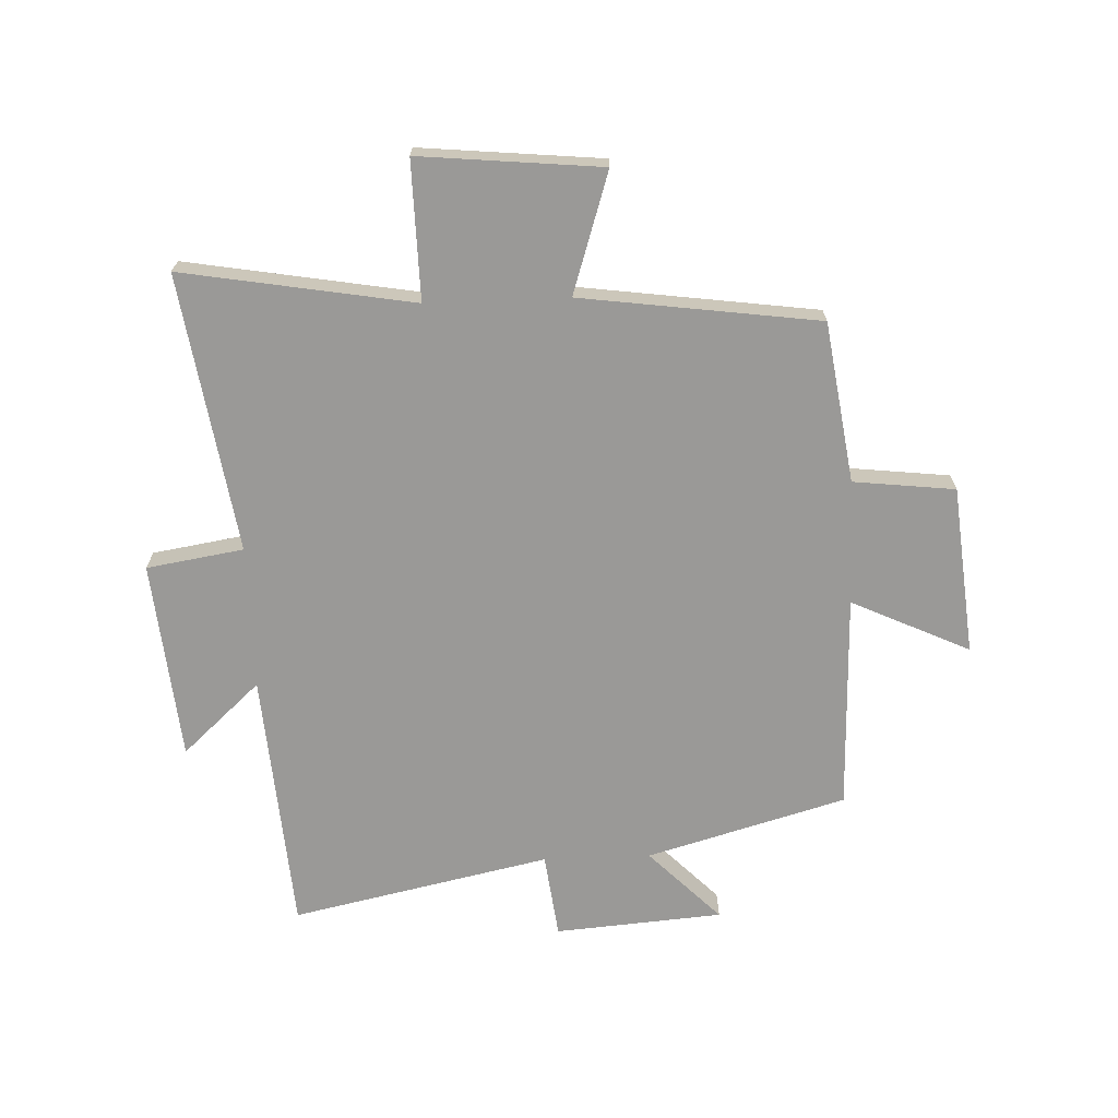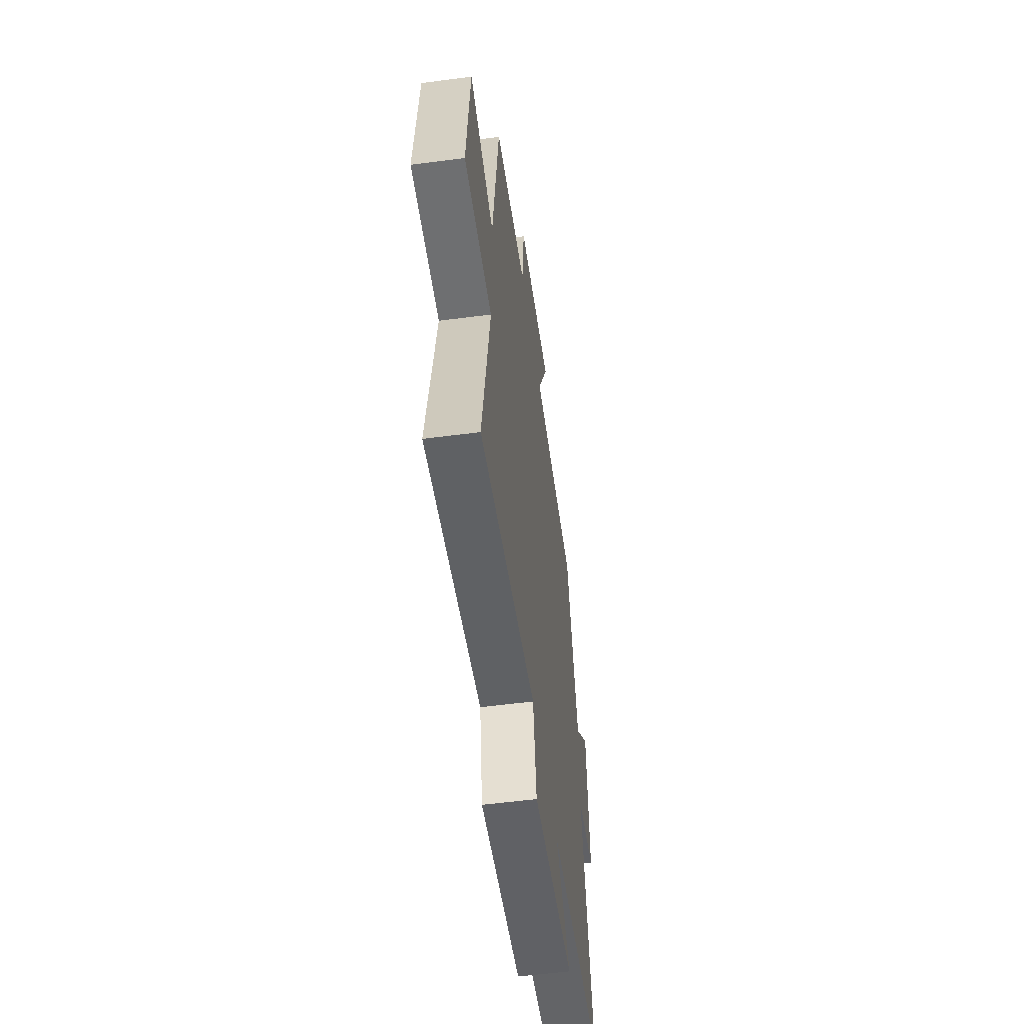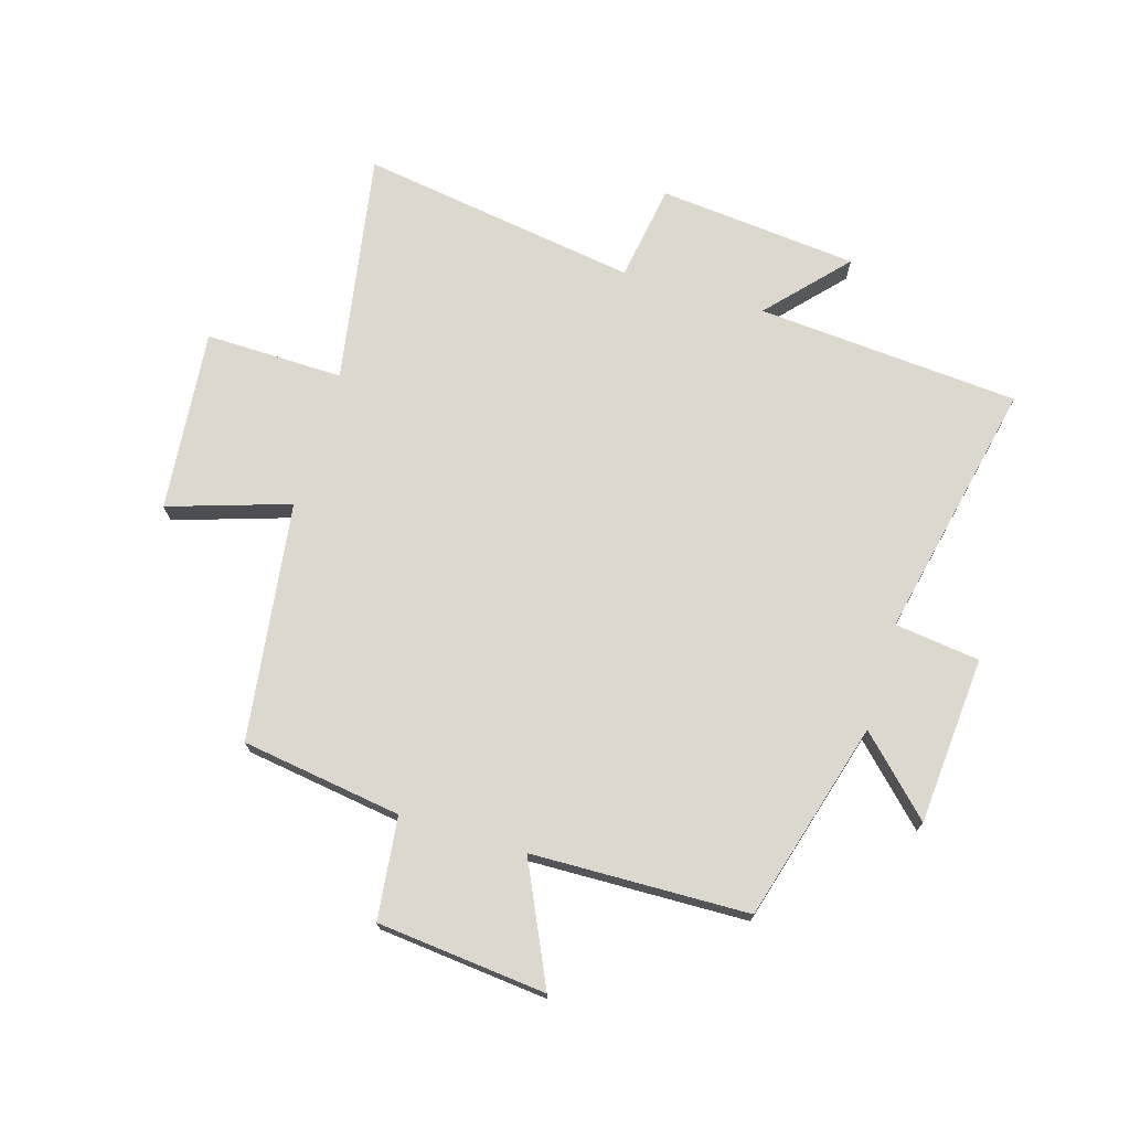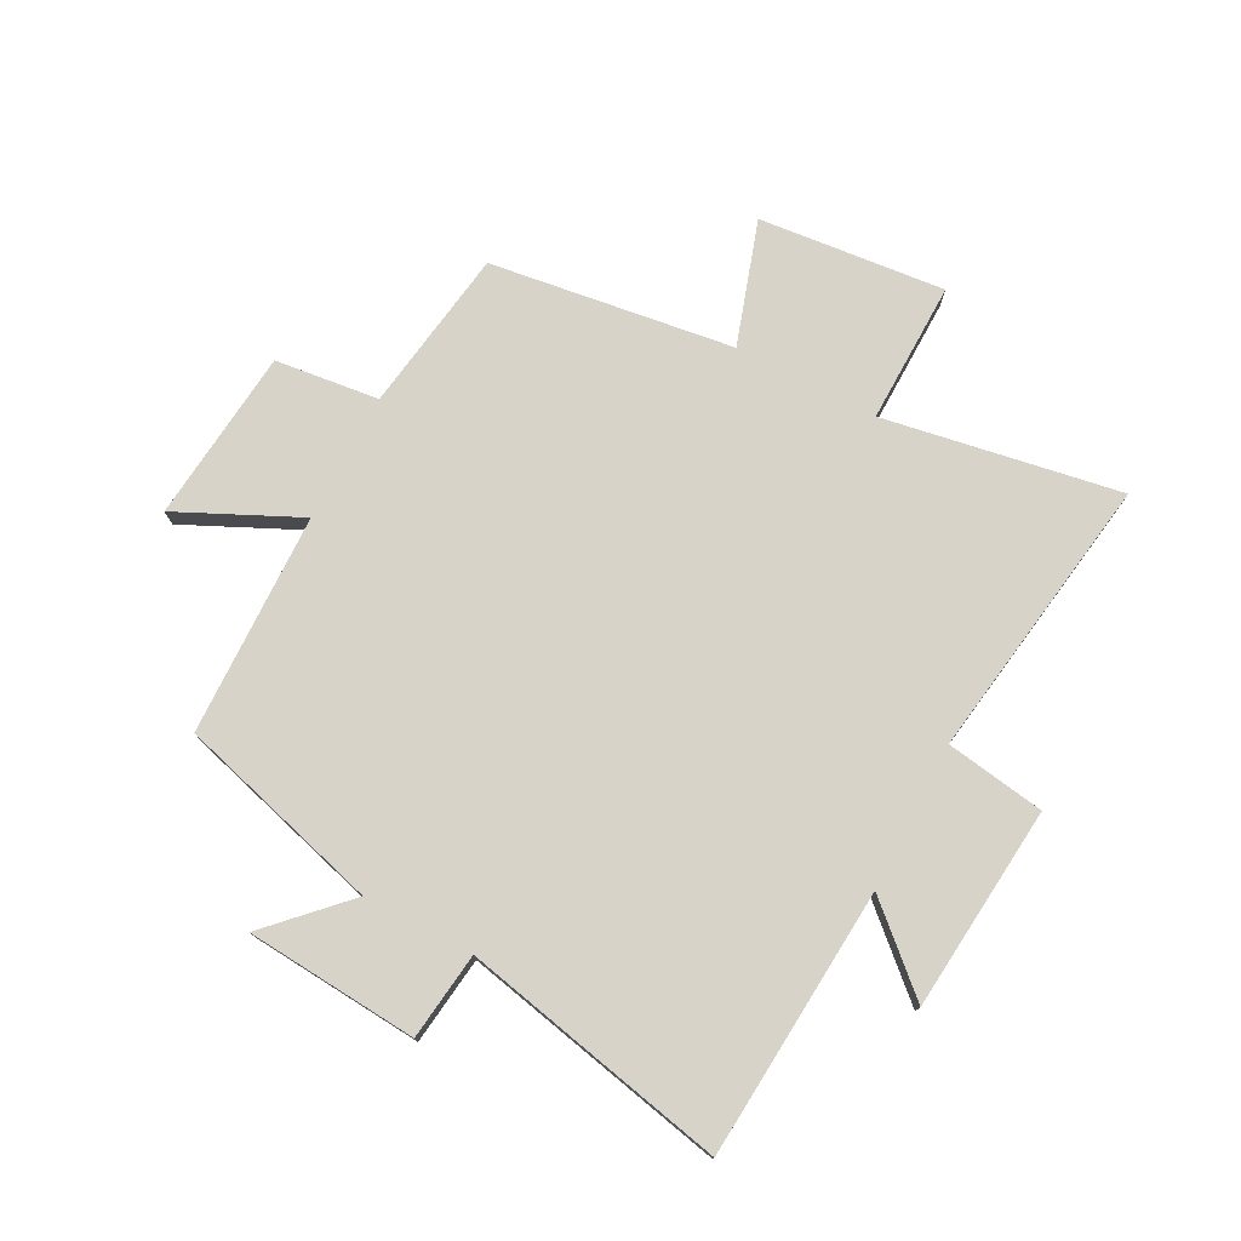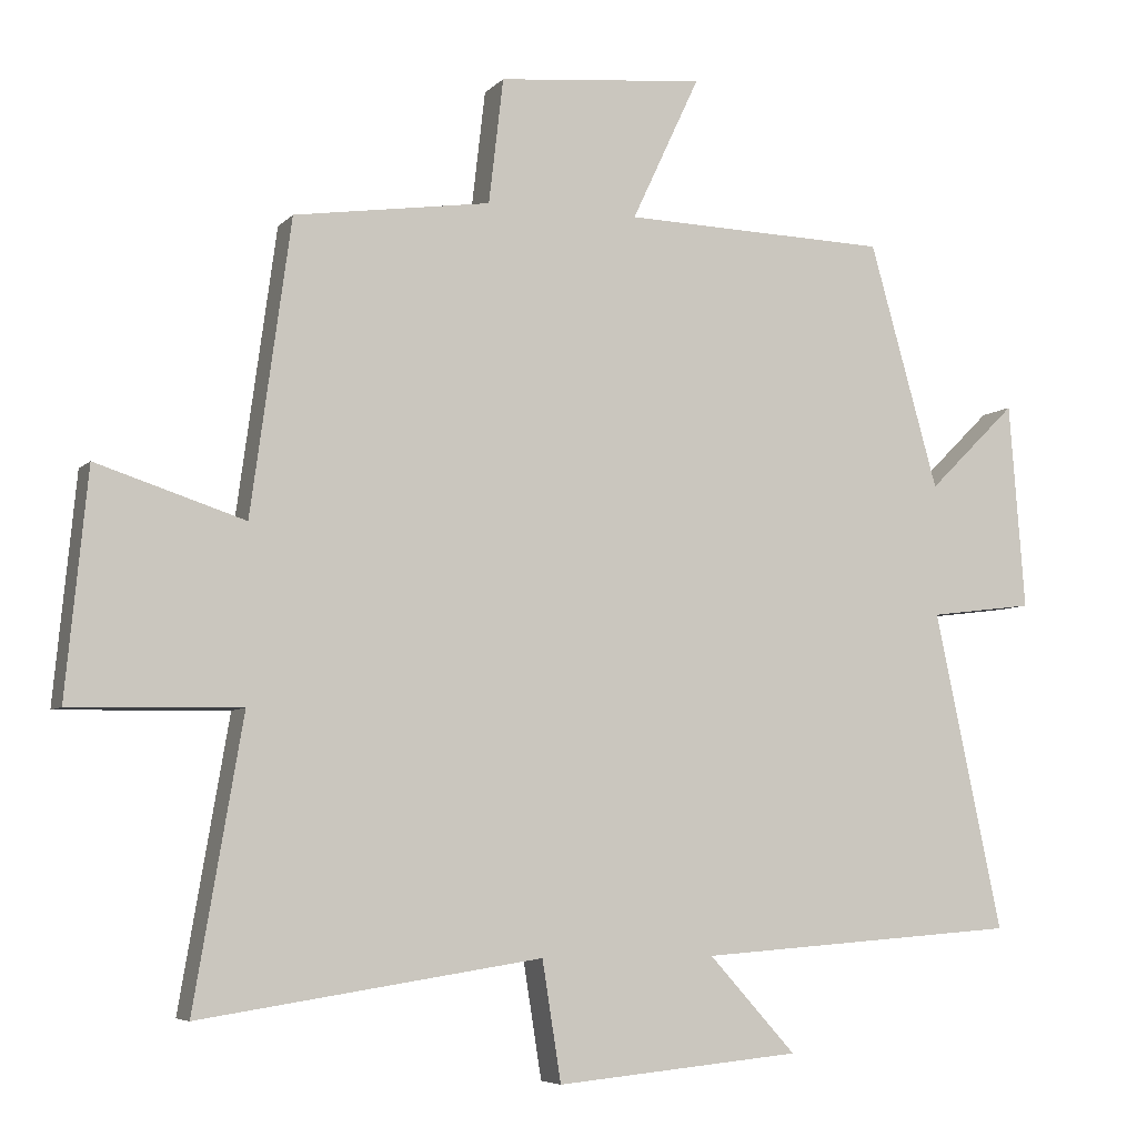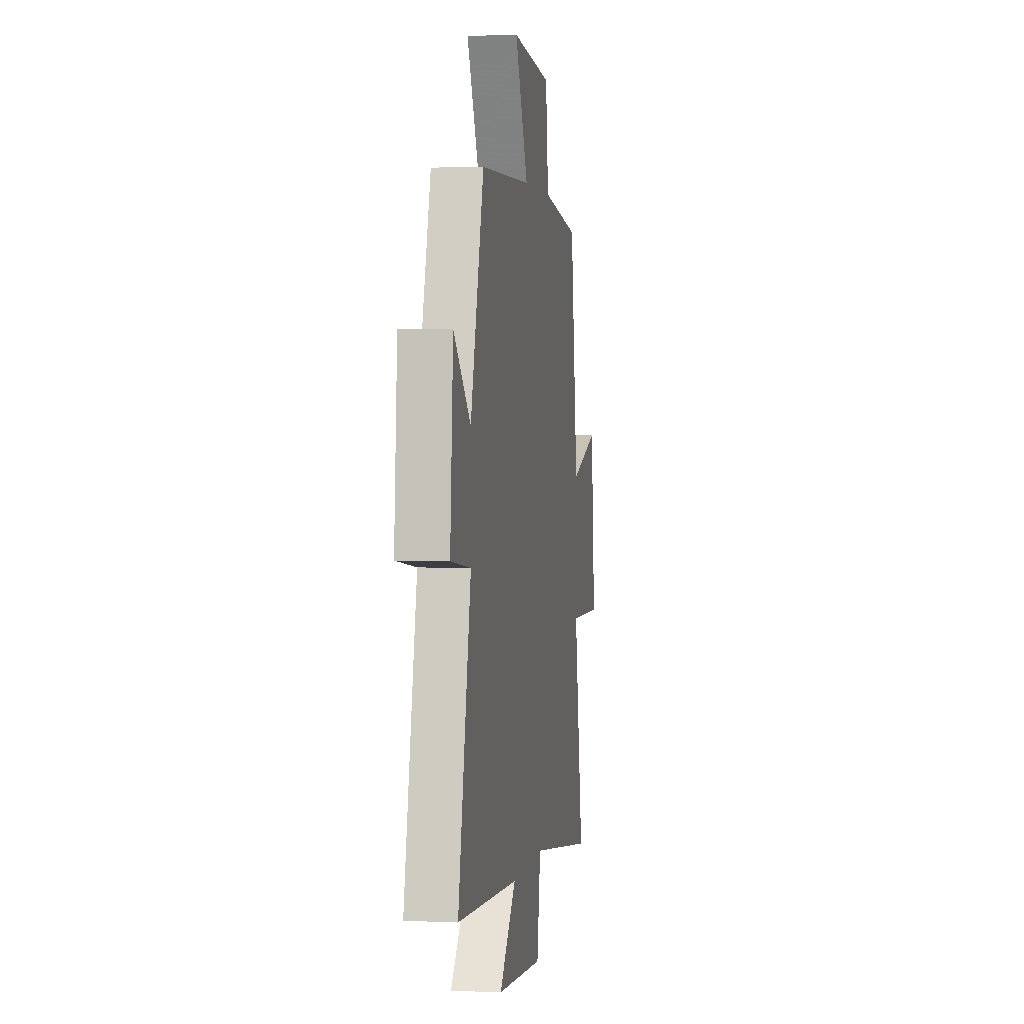
<metadata>
{"format":"obj","ext":"obj","renderer":"f3d","projection":"perspective","resolution":1024,"background":"white","views":[{"elev":-69.0,"azim":-87.7,"up":"+Y"},{"elev":-55.4,"azim":-82.1,"up":"+Z"},{"elev":72.5,"azim":16.8,"up":"+Y"},{"elev":76.1,"azim":117.7,"up":"+Y"},{"elev":-6.1,"azim":-22.1,"up":"+Z"},{"elev":2.6,"azim":99.2,"up":"+Z"}]}
</metadata>
<code>
v -0.445 0.07 0.46
v -0.174 0.07 0.5
v -0.154 0.07 0.672
v 0.132 0.07 0.7
v 0.038 0.07 0.5
v 0.405 0.07 0.49
v 0.5 0.07 0.153
v 0.622 0.07 0.273
v 0.644 0.07 -0.011
v 0.5 0.07 -0.029
v 0.593 0.07 -0.467
v 0.148 0.07 -0.5
v 0.268 0.07 -0.632
v -0.07 0.07 -0.664
v -0.096 0.07 -0.5
v -0.567 0.07 -0.572
v -0.5 0.07 -0.181
v -0.734 0.07 -0.185
v -0.704 0.07 0.123
v -0.5 0.07 0.057
v -0.445 0 0.46
v -0.174 0 0.5
v -0.154 0 0.672
v 0.132 0 0.7
v 0.038 0 0.5
v 0.405 0 0.49
v 0.5 0 0.153
v 0.622 0 0.273
v 0.644 0 -0.011
v 0.5 0 -0.029
v 0.593 0 -0.467
v 0.148 0 -0.5
v 0.268 0 -0.632
v -0.07 0 -0.664
v -0.096 0 -0.5
v -0.567 0 -0.572
v -0.5 0 -0.181
v -0.734 0 -0.185
v -0.704 0 0.123
v -0.5 0 0.057
f 17 18 19 20
f 17 20 1 2
f 15 16 17 2
f 12 13 14 15
f 15 2 3
f 12 15 3
f 11 12 3
f 10 11 3
f 7 8 9 10
f 5 6 7 10
f 5 10 3
f 3 4 5
f 40 39 38 37
f 22 21 40 37
f 22 37 36 35
f 35 34 33 32
f 23 22 35
f 23 35 32
f 23 32 31
f 23 31 30
f 30 29 28 27
f 30 27 26 25
f 23 30 25
f 25 24 23
f 1 21 22 2
f 2 22 23 3
f 3 23 24 4
f 4 24 25 5
f 5 25 26 6
f 6 26 27 7
f 7 27 28 8
f 8 28 29 9
f 9 29 30 10
f 10 30 31 11
f 11 31 32 12
f 12 32 33 13
f 13 33 34 14
f 14 34 35 15
f 15 35 36 16
f 16 36 37 17
f 17 37 38 18
f 18 38 39 19
f 19 39 40 20
f 20 40 21 1

</code>
